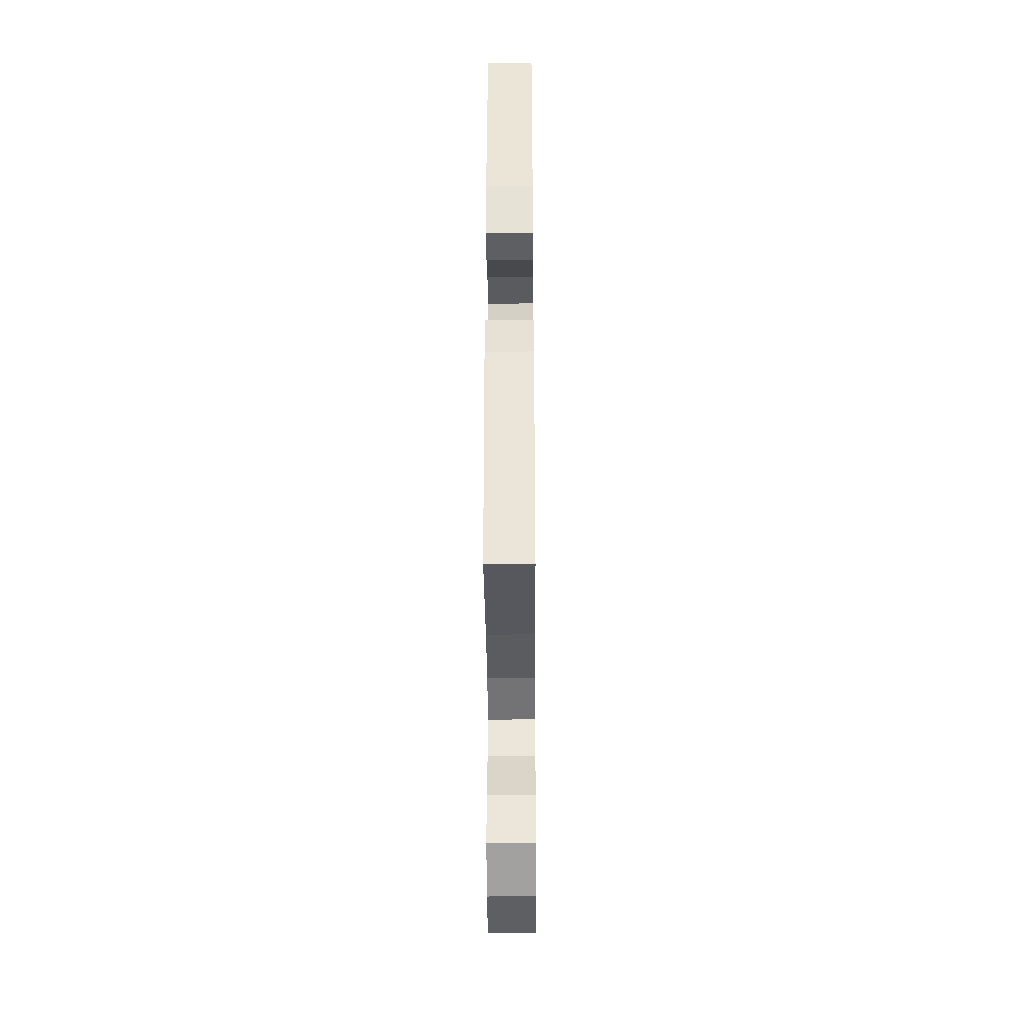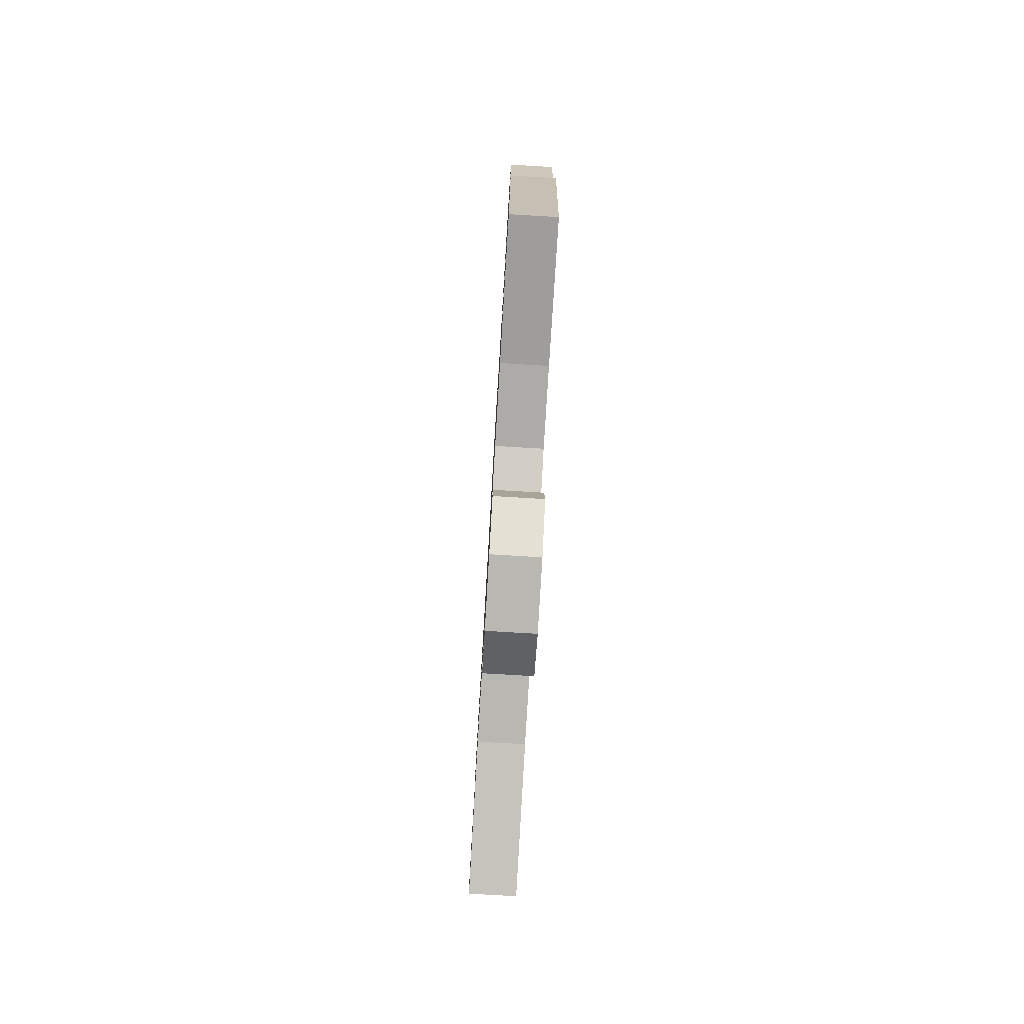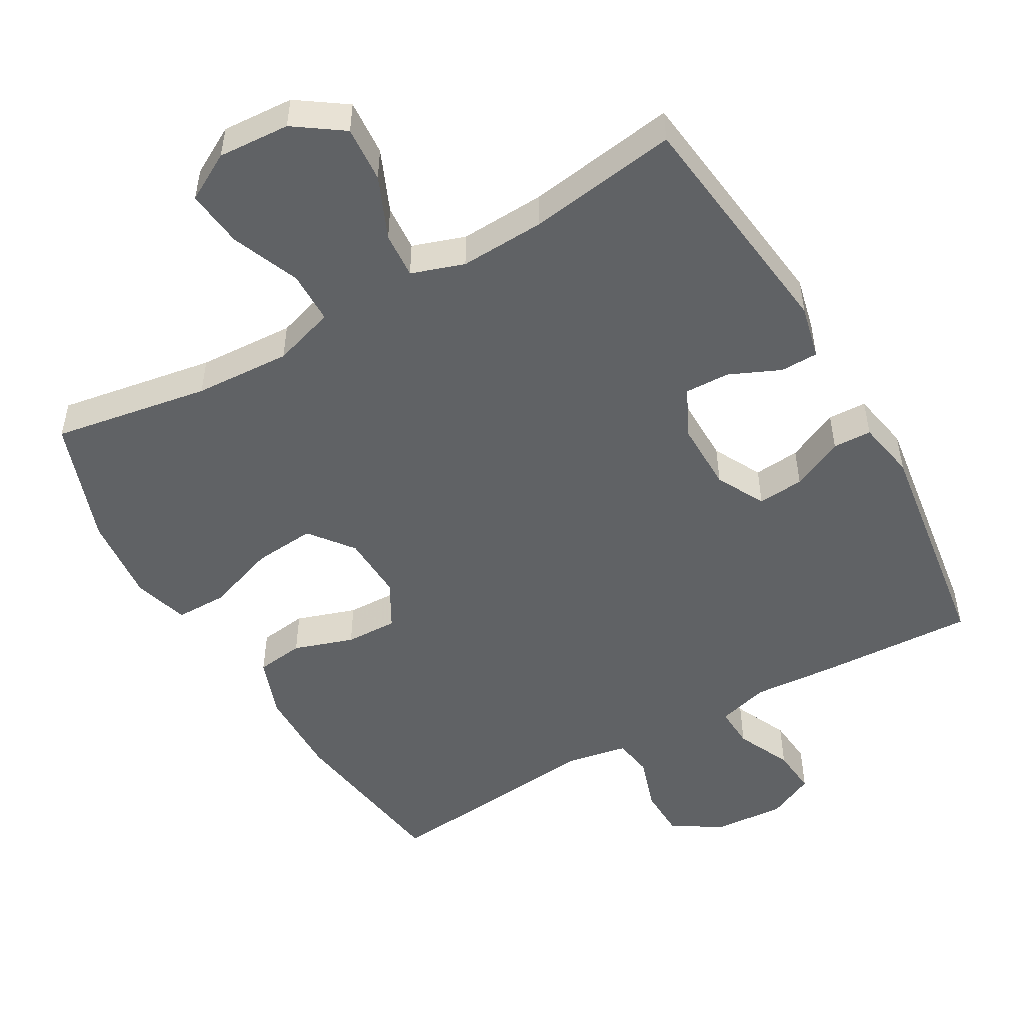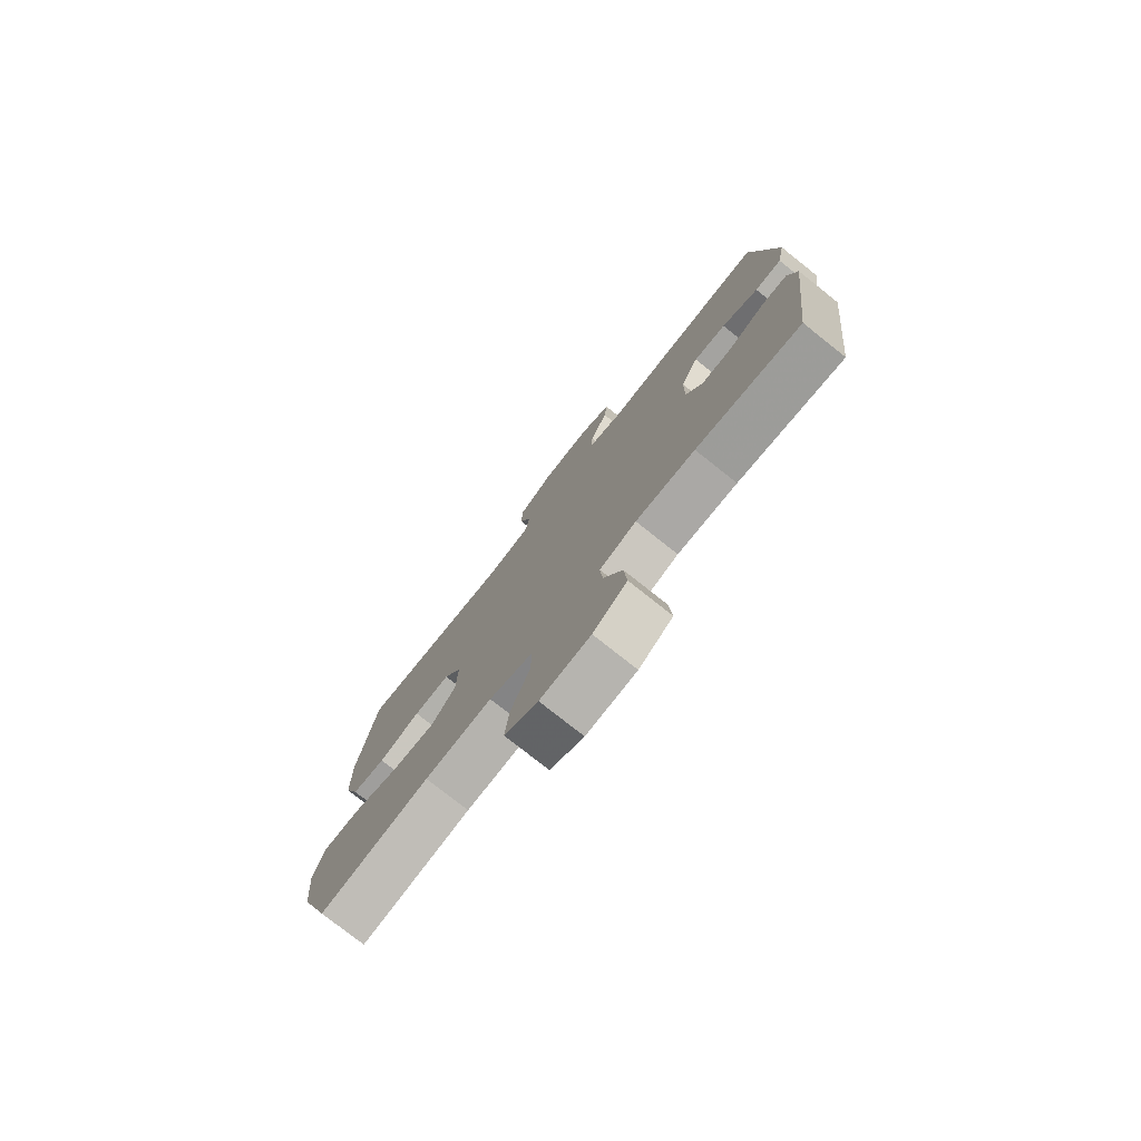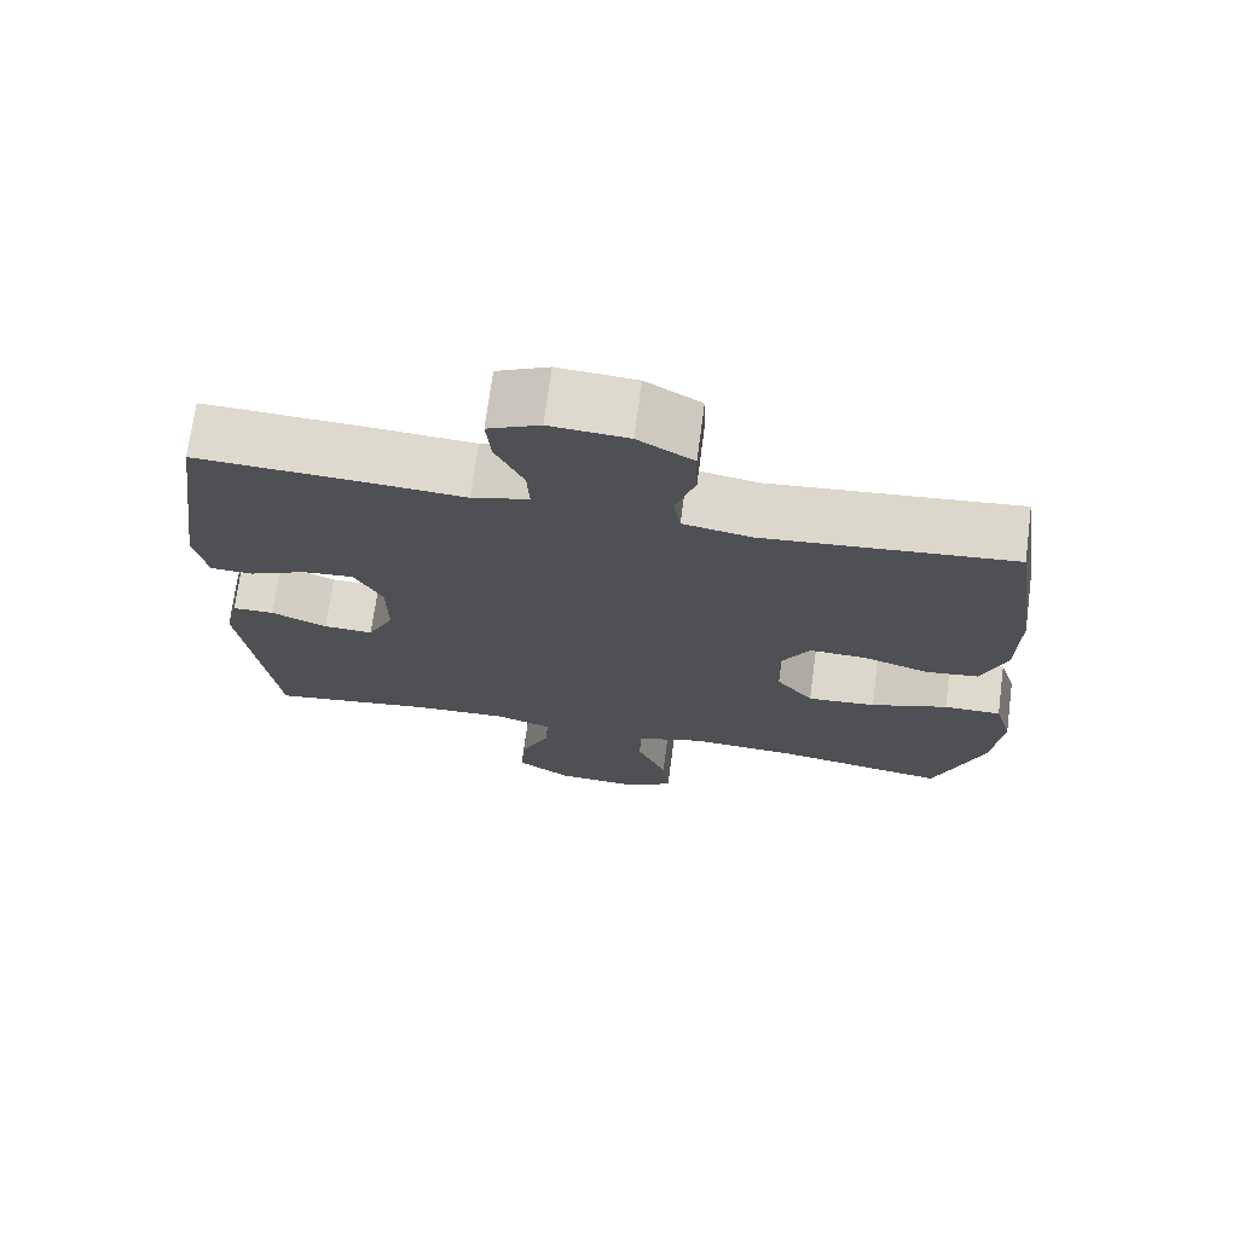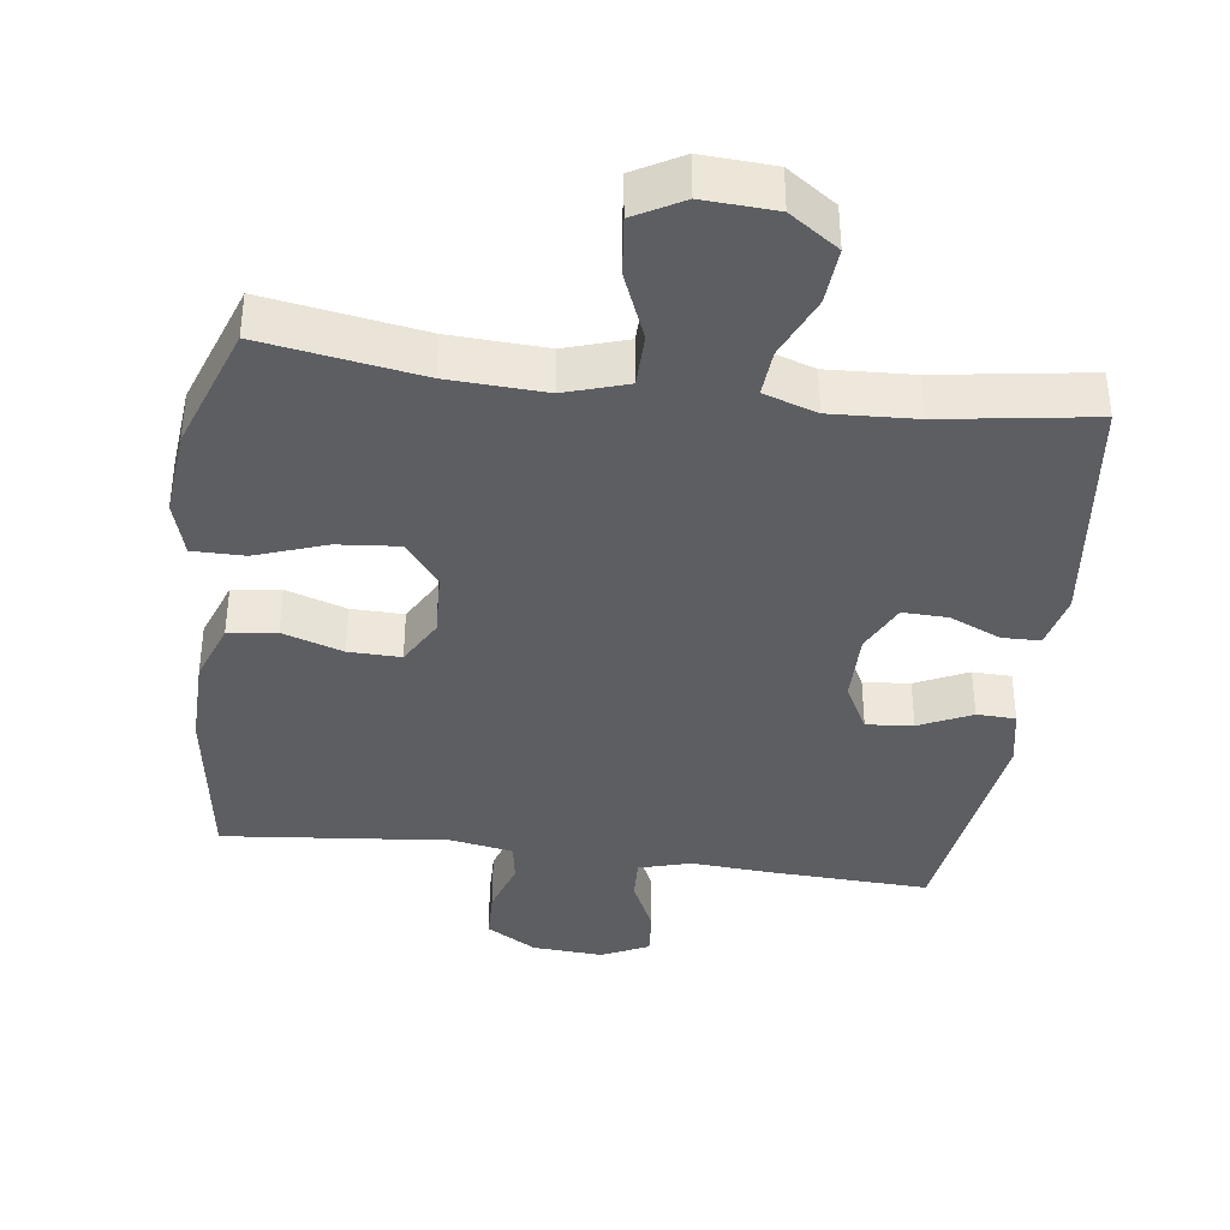
<metadata>
{"format":"obj","ext":"obj","renderer":"f3d","projection":"perspective","resolution":1024,"background":"white","views":[{"elev":-37.5,"azim":-89.6,"up":"+Z"},{"elev":-79.2,"azim":-93.4,"up":"+Z"},{"elev":-50.5,"azim":-150.2,"up":"+Y"},{"elev":-77.6,"azim":-128.4,"up":"+Z"},{"elev":71.9,"azim":7.6,"up":"+Z"},{"elev":-38.4,"azim":172.5,"up":"+Y"}]}
</metadata>
<code>
v 0.5 0.07 -0.5
v 0.277 0.07 -0.463
v 0.14 0.07 -0.456
v 0.052 0.07 -0.484
v 0.051 0.07 -0.559
v 0.09 0.07 -0.655
v 0.099 0.07 -0.737
v 0.031 0.07 -0.775
v -0.071 0.07 -0.769
v -0.14 0.07 -0.721
v -0.134 0.07 -0.641
v -0.096 0.07 -0.553
v -0.091 0.07 -0.487
v -0.166 0.07 -0.462
v -0.287 0.07 -0.468
v -0.5 0.07 -0.5
v -0.541 0.07 -0.157
v -0.523 0.07 -0.08
v -0.469 0.07 -0.079
v -0.397 0.07 -0.111
v -0.333 0.07 -0.113
v -0.299 0.07 -0.043
v -0.3 0.07 0.057
v -0.336 0.07 0.126
v -0.402 0.07 0.12
v -0.476 0.07 0.085
v -0.531 0.07 0.087
v -0.547 0.07 0.171
v -0.5 0.07 0.5
v -0.277 0.07 0.49
v -0.16 0.07 0.482
v -0.087 0.07 0.503
v -0.09 0.07 0.563
v -0.126 0.07 0.641
v -0.132 0.07 0.708
v -0.065 0.07 0.74
v 0.035 0.07 0.733
v 0.106 0.07 0.69
v 0.108 0.07 0.618
v 0.083 0.07 0.54
v 0.092 0.07 0.484
v 0.18 0.07 0.468
v 0.5 0.07 0.5
v 0.536 0.07 0.254
v 0.534 0.07 0.125
v 0.503 0.07 0.039
v 0.435 0.07 0.03
v 0.35 0.07 0.058
v 0.276 0.07 0.06
v 0.239 0.07 -0.006
v 0.243 0.07 -0.099
v 0.291 0.07 -0.161
v 0.379 0.07 -0.153
v 0.478 0.07 -0.118
v 0.552 0.07 -0.118
v 0.575 0.07 -0.197
v 0.563 0.07 -0.321
v 0.5 0 -0.5
v 0.277 0 -0.463
v 0.14 0 -0.456
v 0.052 0 -0.484
v 0.051 0 -0.559
v 0.09 0 -0.655
v 0.099 0 -0.737
v 0.031 0 -0.775
v -0.071 0 -0.769
v -0.14 0 -0.721
v -0.134 0 -0.641
v -0.096 0 -0.553
v -0.091 0 -0.487
v -0.166 0 -0.462
v -0.287 0 -0.468
v -0.5 0 -0.5
v -0.541 0 -0.157
v -0.523 0 -0.08
v -0.469 0 -0.079
v -0.397 0 -0.111
v -0.333 0 -0.113
v -0.299 0 -0.043
v -0.3 0 0.057
v -0.336 0 0.126
v -0.402 0 0.12
v -0.476 0 0.085
v -0.531 0 0.087
v -0.547 0 0.171
v -0.5 0 0.5
v -0.277 0 0.49
v -0.16 0 0.482
v -0.087 0 0.503
v -0.09 0 0.563
v -0.126 0 0.641
v -0.132 0 0.708
v -0.065 0 0.74
v 0.035 0 0.733
v 0.106 0 0.69
v 0.108 0 0.618
v 0.083 0 0.54
v 0.092 0 0.484
v 0.18 0 0.468
v 0.5 0 0.5
v 0.536 0 0.254
v 0.534 0 0.125
v 0.503 0 0.039
v 0.435 0 0.03
v 0.35 0 0.058
v 0.276 0 0.06
v 0.239 0 -0.006
v 0.243 0 -0.099
v 0.291 0 -0.161
v 0.379 0 -0.153
v 0.478 0 -0.118
v 0.552 0 -0.118
v 0.575 0 -0.197
v 0.563 0 -0.321
f 56 57 1 2
f 53 54 55 56
f 52 53 56 2
f 51 52 2 3
f 50 51 3 4
f 45 46 47 48
f 45 48 49
f 42 43 44 45
f 41 42 45 49
f 37 38 39 40
f 37 40 41
f 36 37 41
f 33 34 35 36
f 32 33 36 41
f 31 32 41 49
f 25 26 27 28
f 24 25 28 29
f 23 24 29 30
f 17 18 19 20
f 15 16 17 20
f 14 15 20 21
f 13 14 21 22
f 9 10 11 12
f 9 12 13
f 8 9 13
f 5 6 7 8
f 4 5 8 13
f 50 4 13 22
f 30 31 49 50
f 22 23 30 50
f 59 58 114 113
f 113 112 111 110
f 59 113 110 109
f 60 59 109 108
f 61 60 108 107
f 105 104 103 102
f 106 105 102
f 102 101 100 99
f 106 102 99 98
f 97 96 95 94
f 98 97 94
f 98 94 93
f 93 92 91 90
f 98 93 90 89
f 106 98 89 88
f 85 84 83 82
f 86 85 82 81
f 87 86 81 80
f 77 76 75 74
f 77 74 73 72
f 78 77 72 71
f 79 78 71 70
f 69 68 67 66
f 70 69 66
f 70 66 65
f 65 64 63 62
f 70 65 62 61
f 79 70 61 107
f 107 106 88 87
f 107 87 80 79
f 1 58 59 2
f 2 59 60 3
f 3 60 61 4
f 4 61 62 5
f 5 62 63 6
f 6 63 64 7
f 7 64 65 8
f 8 65 66 9
f 9 66 67 10
f 10 67 68 11
f 11 68 69 12
f 12 69 70 13
f 13 70 71 14
f 14 71 72 15
f 15 72 73 16
f 16 73 74 17
f 17 74 75 18
f 18 75 76 19
f 19 76 77 20
f 20 77 78 21
f 21 78 79 22
f 22 79 80 23
f 23 80 81 24
f 24 81 82 25
f 25 82 83 26
f 26 83 84 27
f 27 84 85 28
f 28 85 86 29
f 29 86 87 30
f 30 87 88 31
f 31 88 89 32
f 32 89 90 33
f 33 90 91 34
f 34 91 92 35
f 35 92 93 36
f 36 93 94 37
f 37 94 95 38
f 38 95 96 39
f 39 96 97 40
f 40 97 98 41
f 41 98 99 42
f 42 99 100 43
f 43 100 101 44
f 44 101 102 45
f 45 102 103 46
f 46 103 104 47
f 47 104 105 48
f 48 105 106 49
f 49 106 107 50
f 50 107 108 51
f 51 108 109 52
f 52 109 110 53
f 53 110 111 54
f 54 111 112 55
f 55 112 113 56
f 56 113 114 57
f 57 114 58 1

</code>
